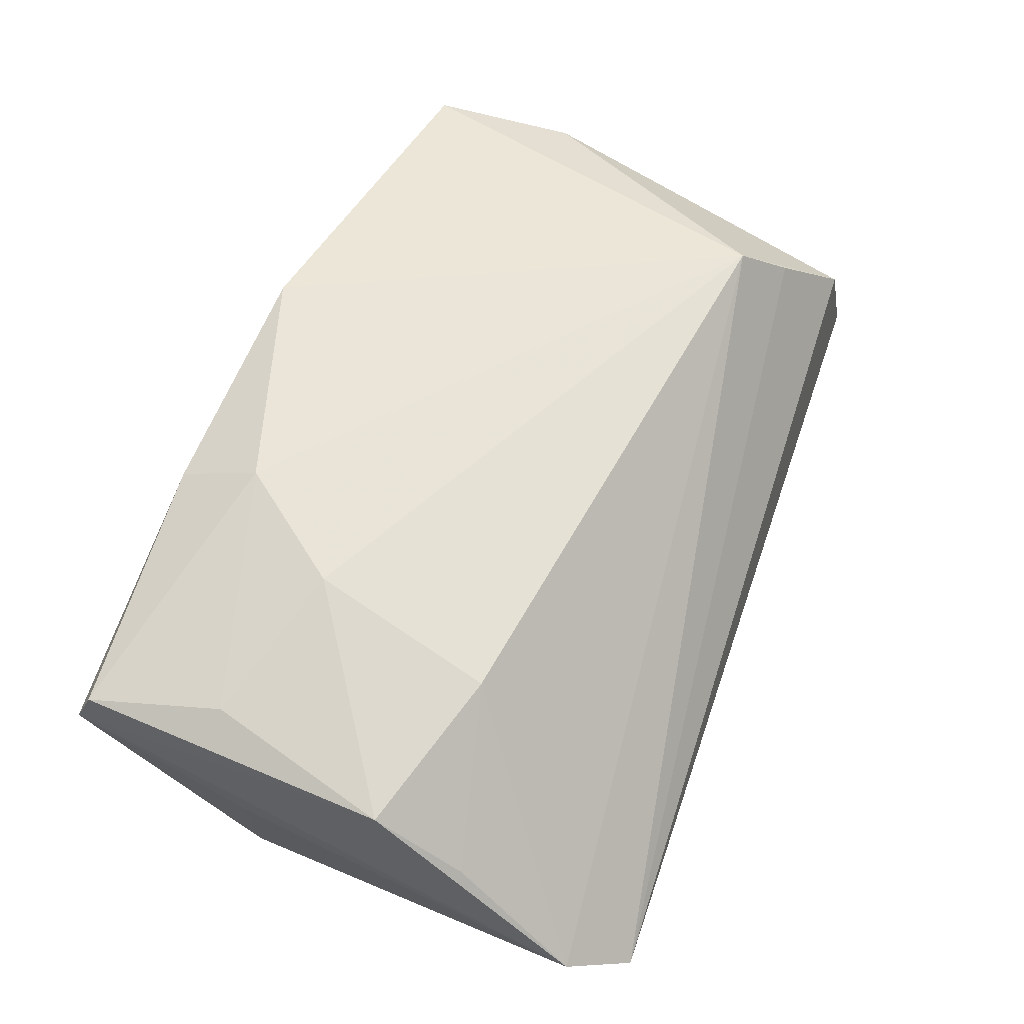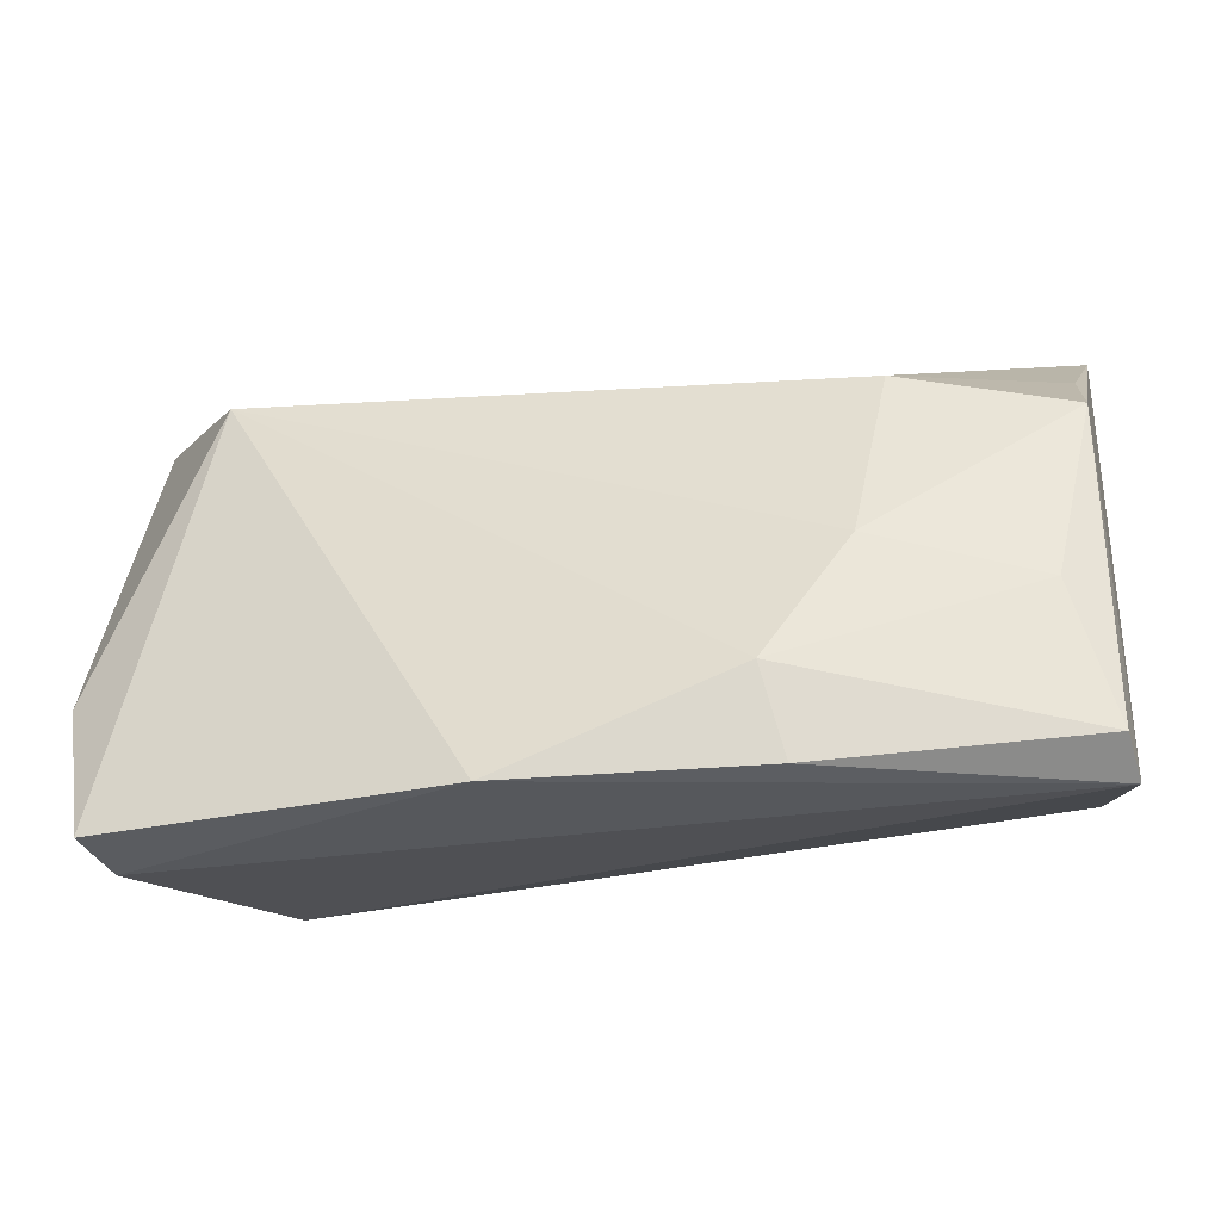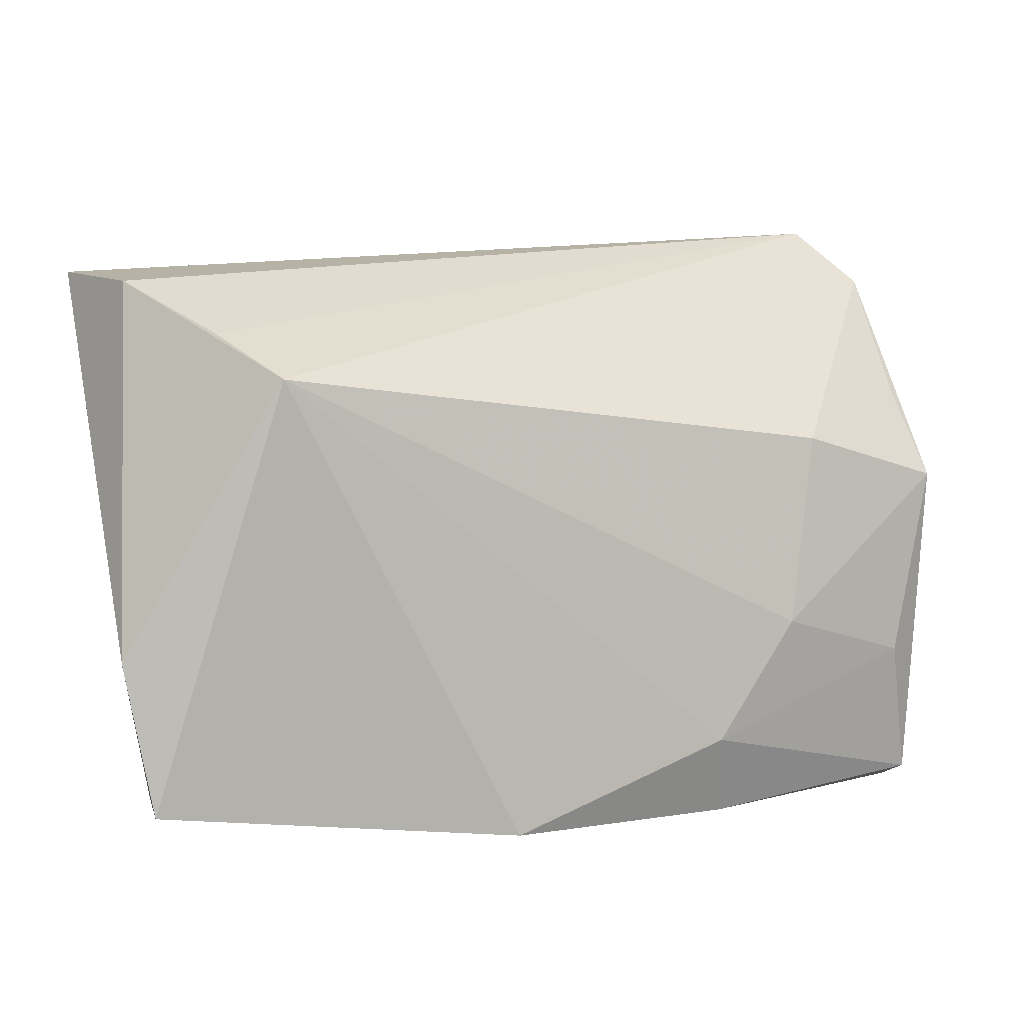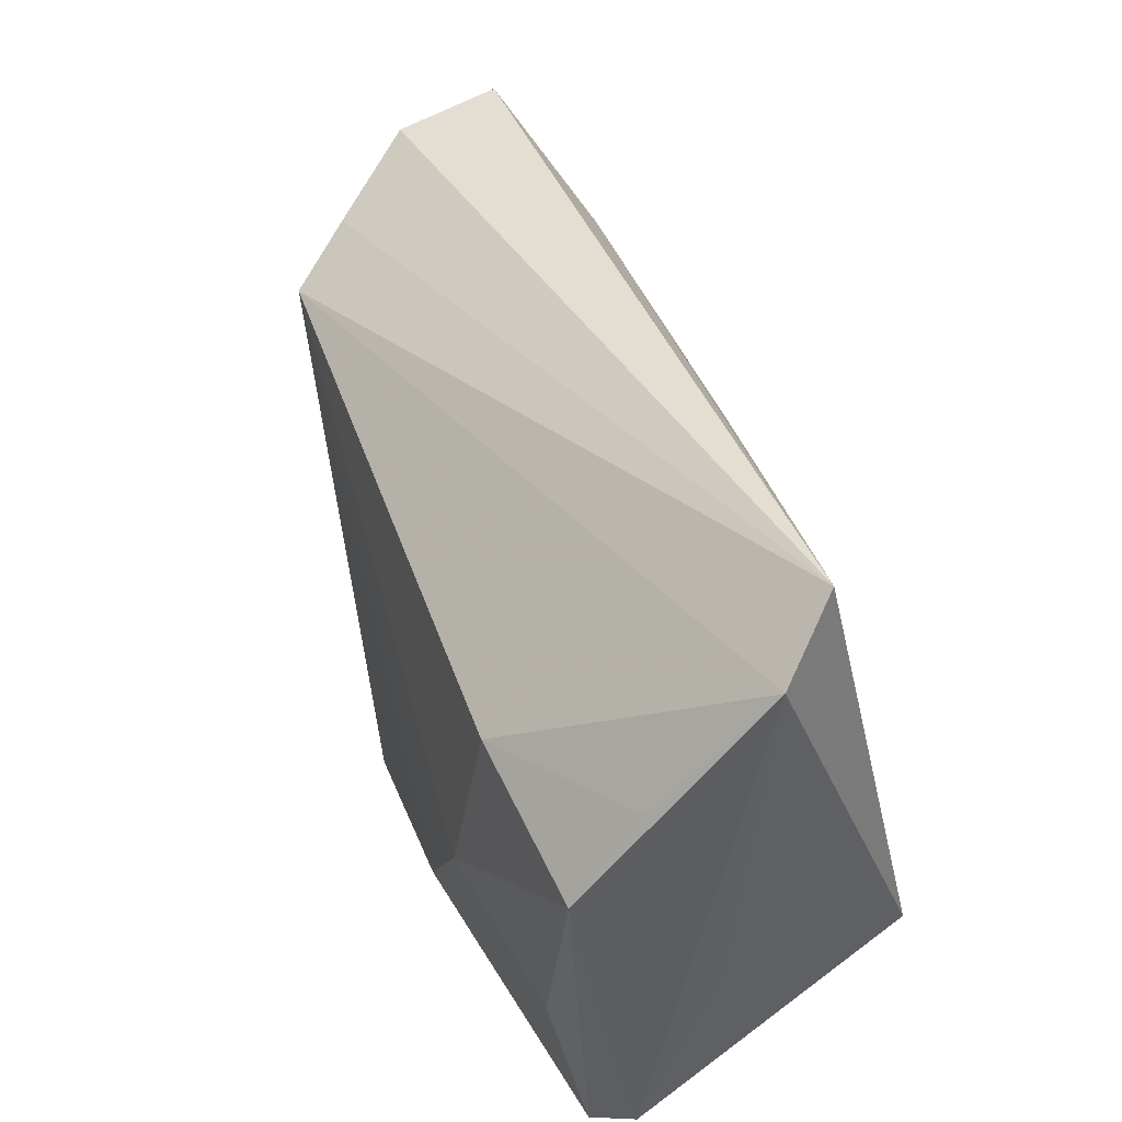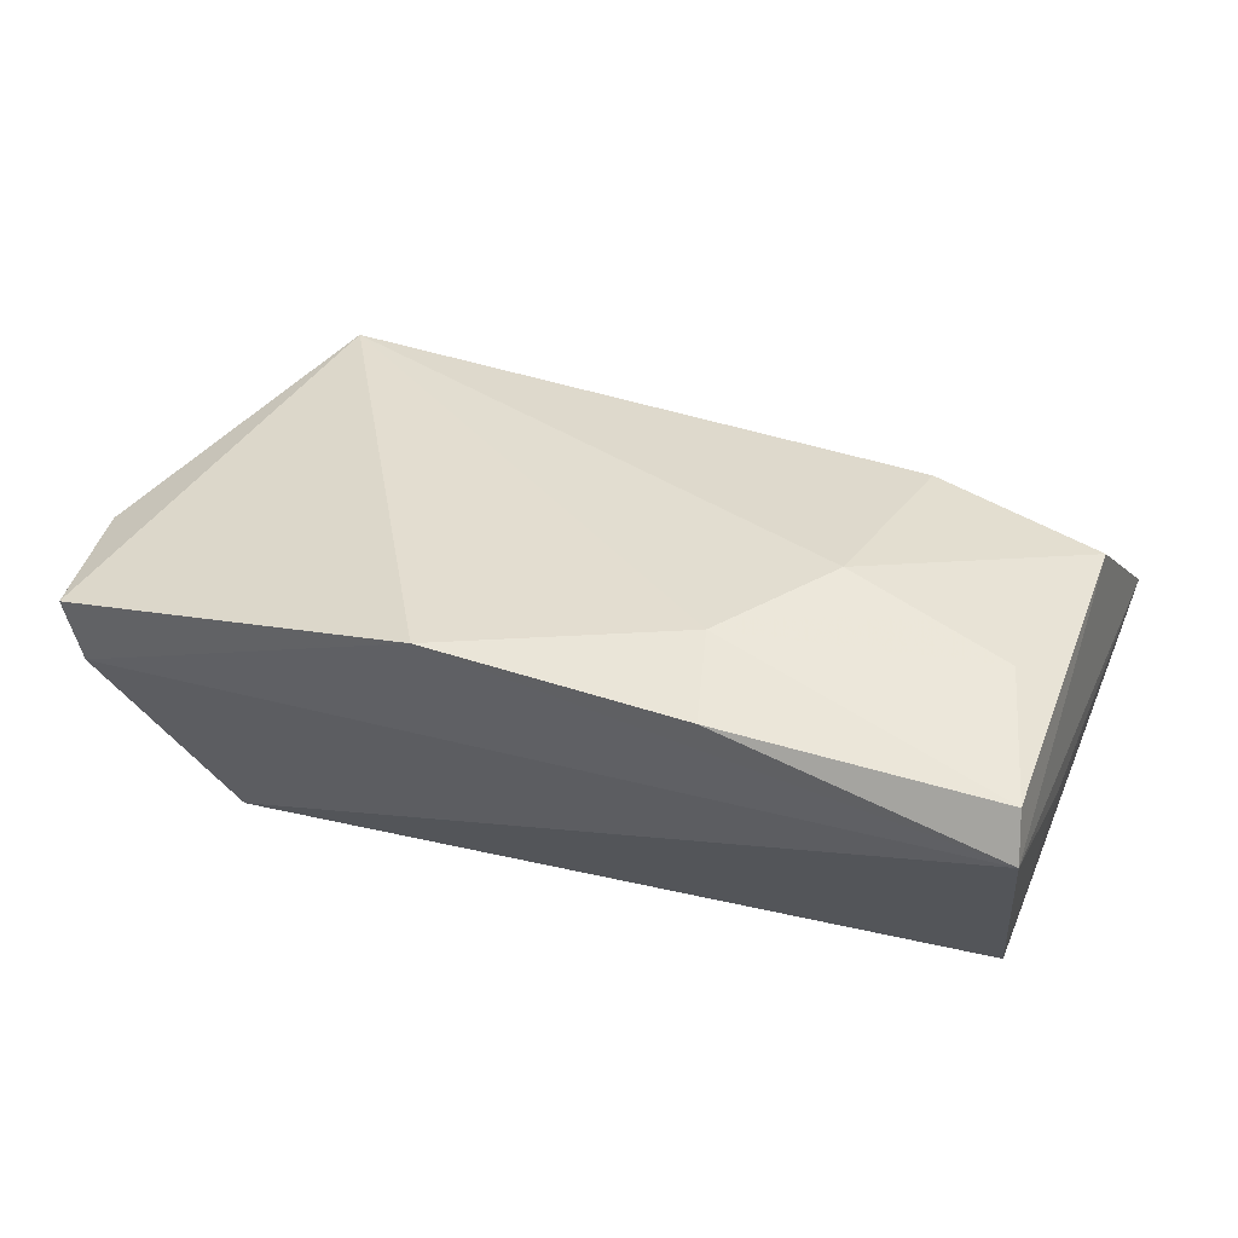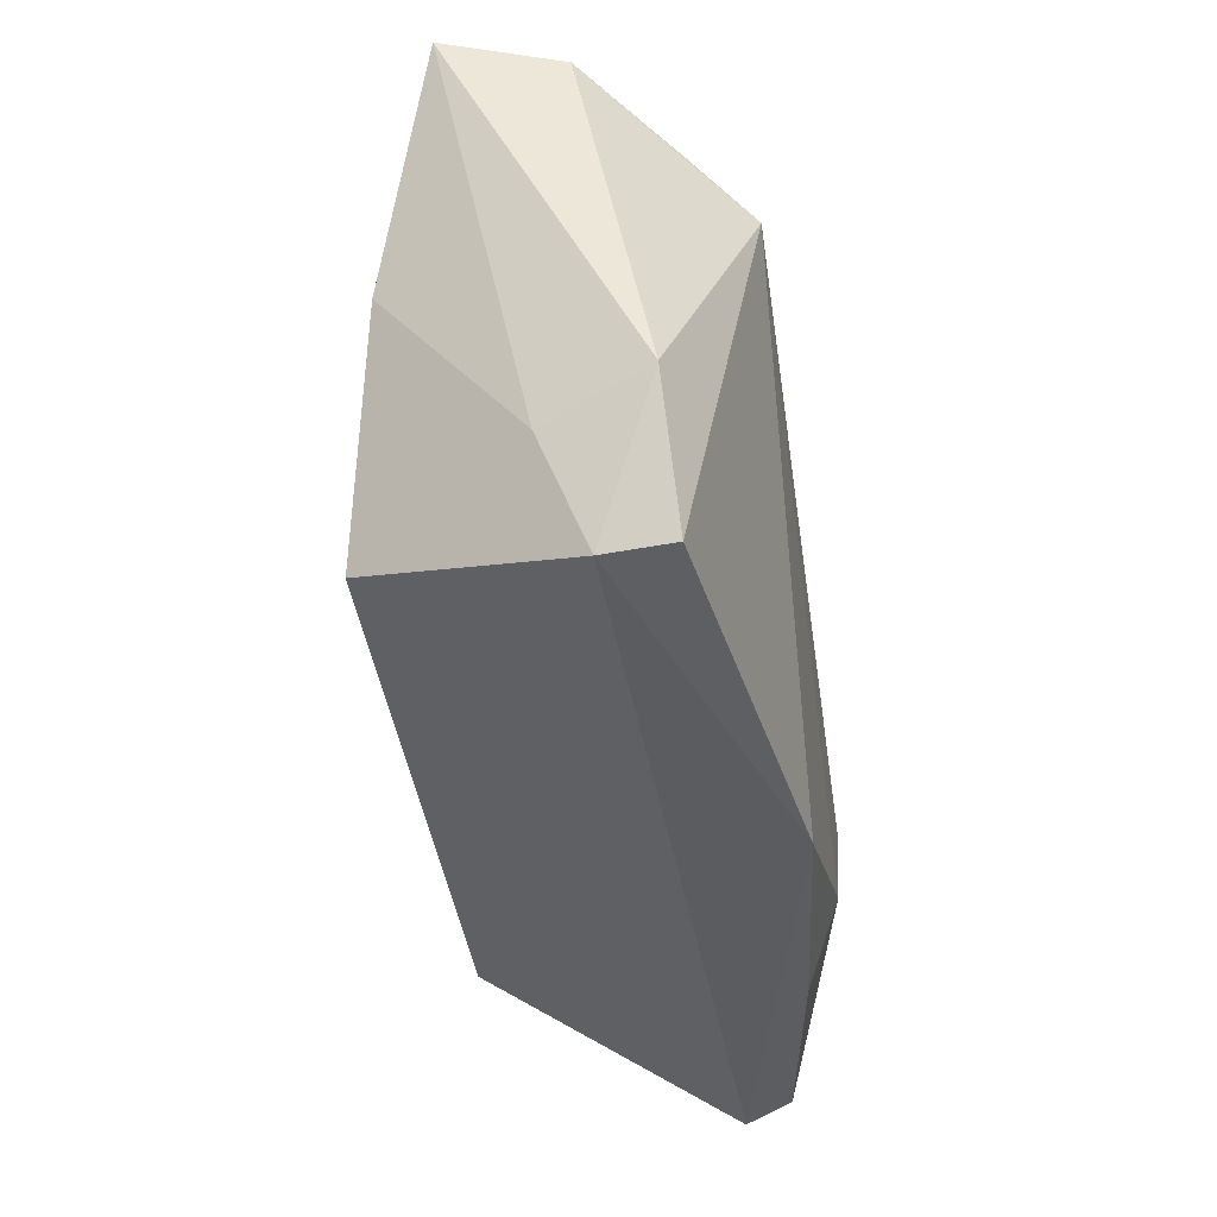
<metadata>
{"format":"obj","ext":"obj","renderer":"f3d","projection":"perspective","resolution":1024,"background":"white","views":[{"elev":62.5,"azim":112.8,"up":"+Z"},{"elev":-40.4,"azim":10.7,"up":"+Y"},{"elev":4.7,"azim":-25.9,"up":"+Y"},{"elev":42.9,"azim":70.6,"up":"+Y"},{"elev":36.7,"azim":18.4,"up":"+Z"},{"elev":-36.7,"azim":-82.5,"up":"+Y"}]}
</metadata>
<code>
v -0.04709 0.005864 -0.01659
v -0.03849 -0.02013 -0.01933
v -0.05182 0.03043 0.002575
v 0.01635 -0.02473 0.02149
v 0.03055 0.0116 0.01934
v 0.05018 -0.01248 0.0001047
v 0.04997 0.006526 0.01688
v -0.03874 0.01944 0.01958
v 0.047 0.03845 -0.009693
v 0.04948 -0.03422 0.008643
v 0.04478 -0.01585 0.01748
v -0.05488 0.03177 -0.01048
v -0.05488 -0.01221 0.01092
v -0.01029 -0.03406 0.02015
v 0.0522 0.03178 -0.003105
v -0.006434 0.01349 -0.02242
v -0.03253 0.02538 -0.01577
v 0.02629 -0.01077 0.0216
v 0.04964 0.01702 0.009205
v -0.01372 -0.01417 -0.02125
v -0.05079 -0.01523 -0.0005395
v -0.05013 -0.02899 0.004775
v 0.02151 0.01154 -0.01967
v -0.005482 -0.0002775 -0.02242
v 0.005207 -0.01189 -0.02212
v -0.04408 0.02442 0.01239
v 0.04719 -0.01439 -0.02242
v 0.01839 -0.03426 0.01778
v 0.04878 -0.03209 0.01404
v -0.05173 -0.02954 0.0124
f 9 8 15
f 16 2 1
f 7 10 15
f 12 9 17
f 17 9 16
f 17 1 12
f 16 1 17
f 19 7 15
f 12 13 3
f 3 13 8
f 3 9 12
f 12 1 21
f 21 13 12
f 21 1 2
f 27 9 15
f 10 2 27
f 10 7 29
f 7 19 5
f 15 8 5
f 5 19 15
f 10 29 28
f 28 29 4
f 14 4 8
f 14 28 4
f 10 28 14
f 8 9 26
f 26 3 8
f 9 3 26
f 16 9 23
f 23 27 16
f 9 27 23
f 15 10 6
f 6 27 15
f 10 27 6
f 11 29 7
f 4 29 11
f 7 5 18
f 18 11 7
f 4 11 18
f 8 4 18
f 18 5 8
f 8 13 30
f 30 14 8
f 24 2 16
f 16 27 24
f 27 25 24
f 20 27 2
f 20 25 27
f 2 24 20
f 20 24 25
f 13 21 22
f 22 30 13
f 22 21 2
f 22 2 10
f 10 14 22
f 14 30 22

</code>
